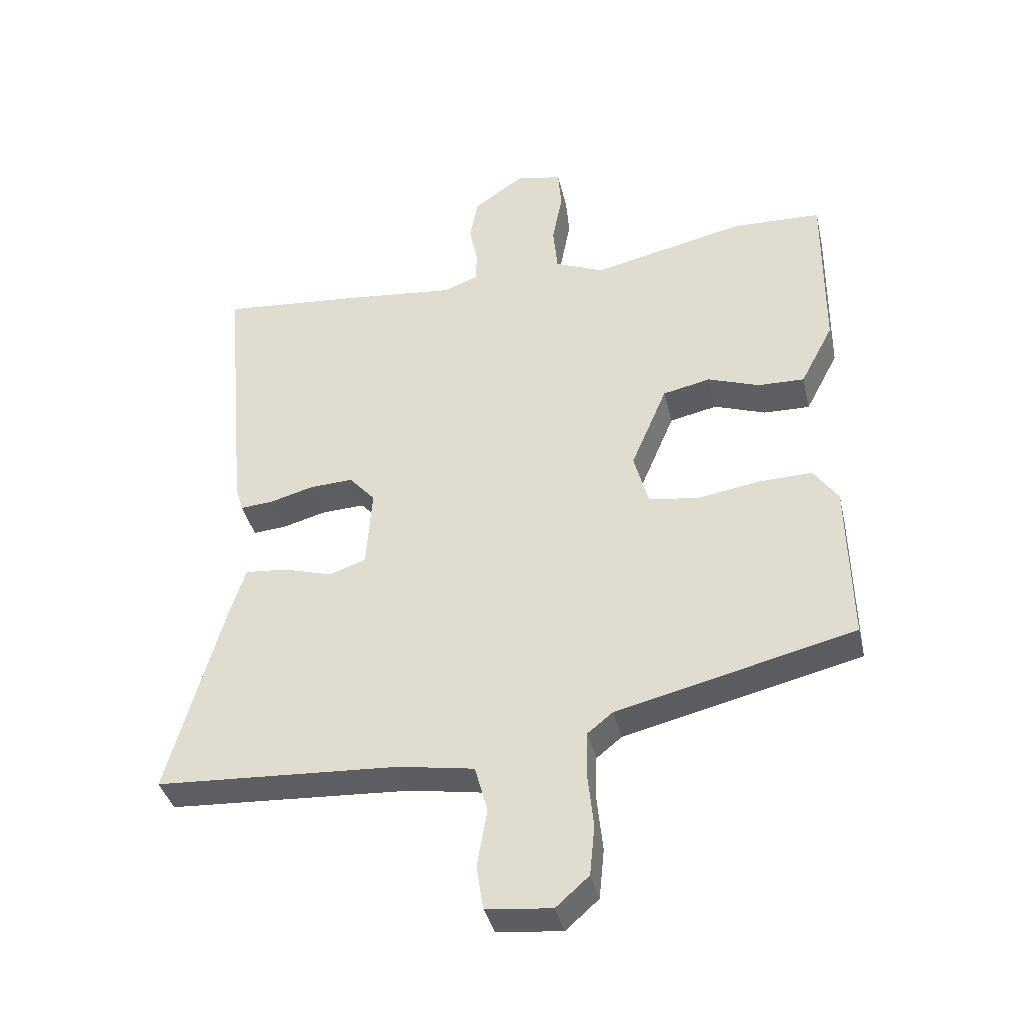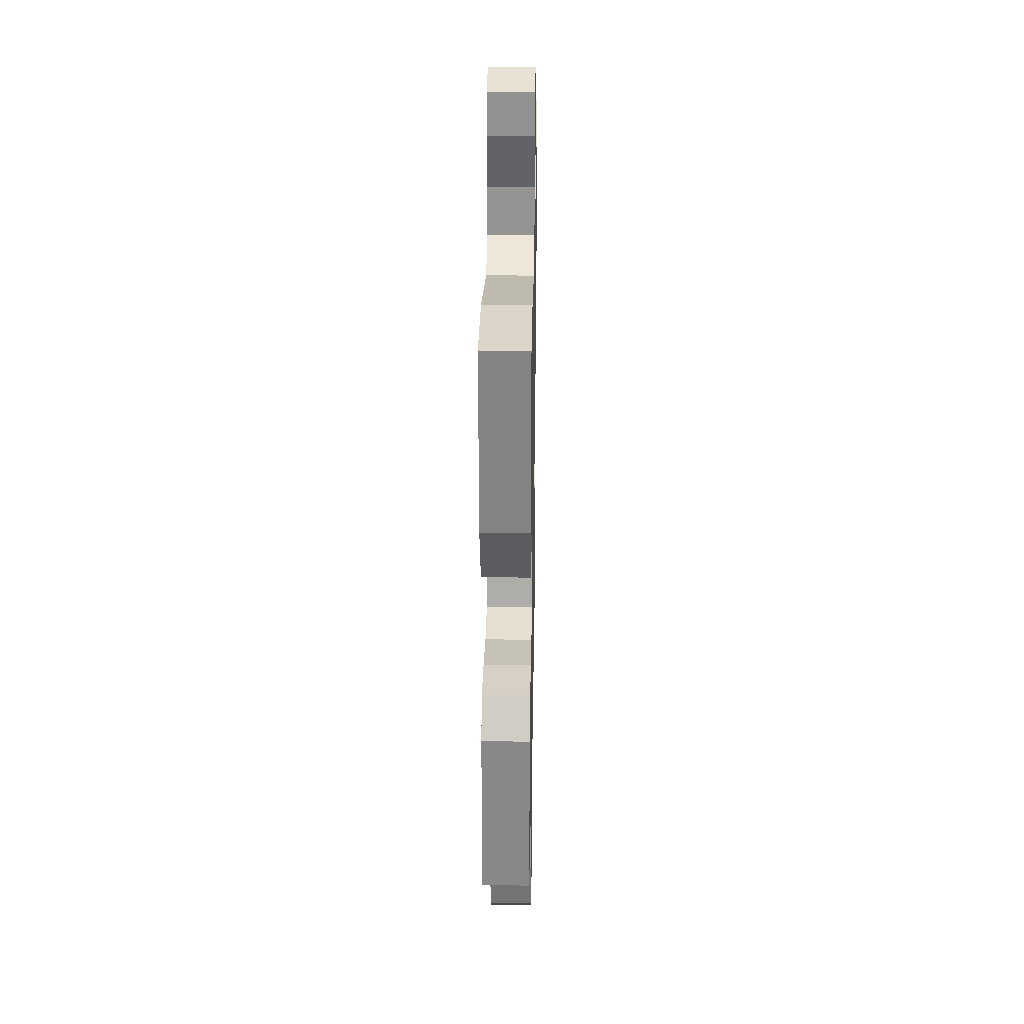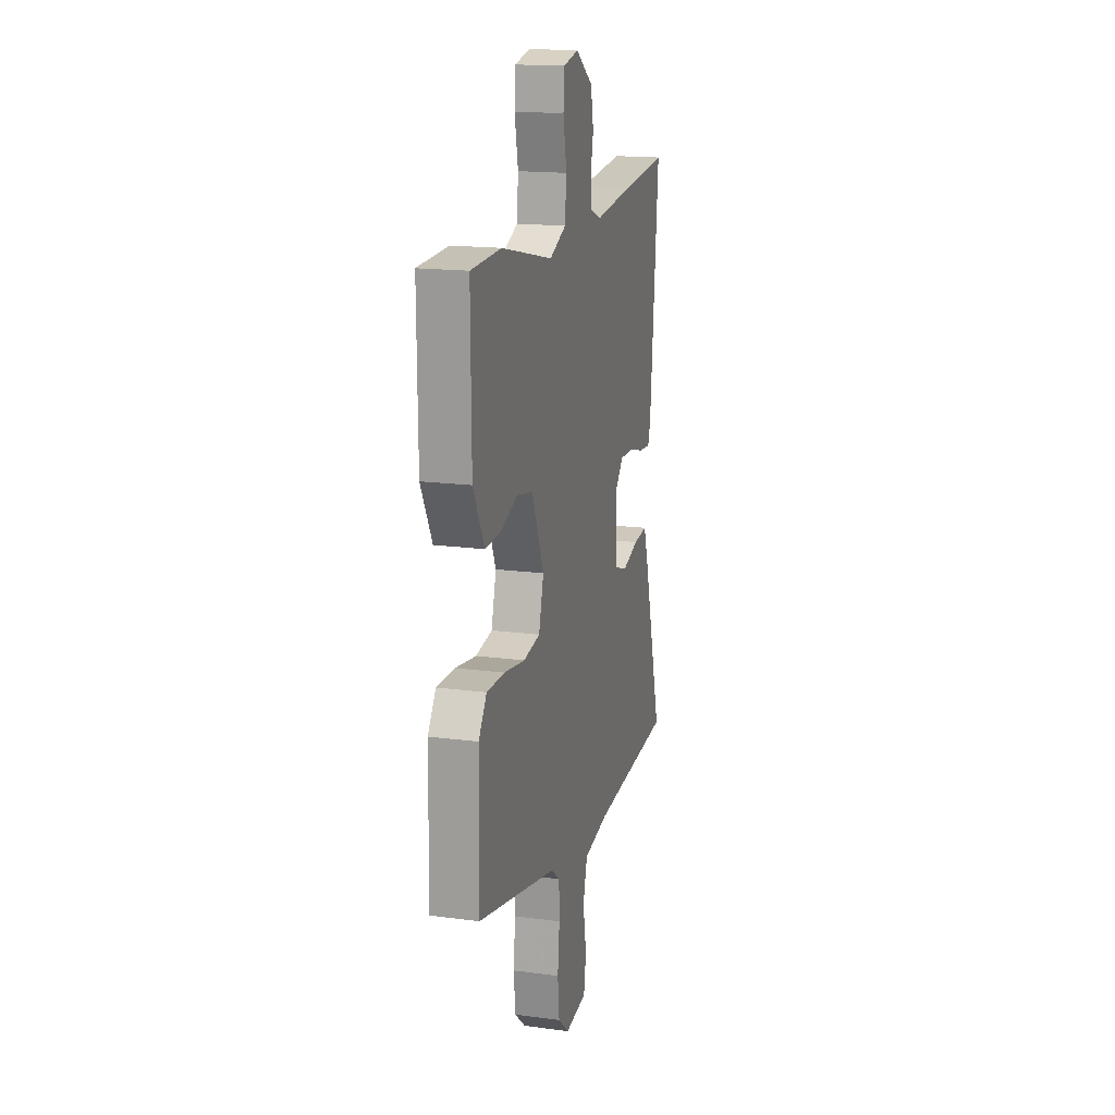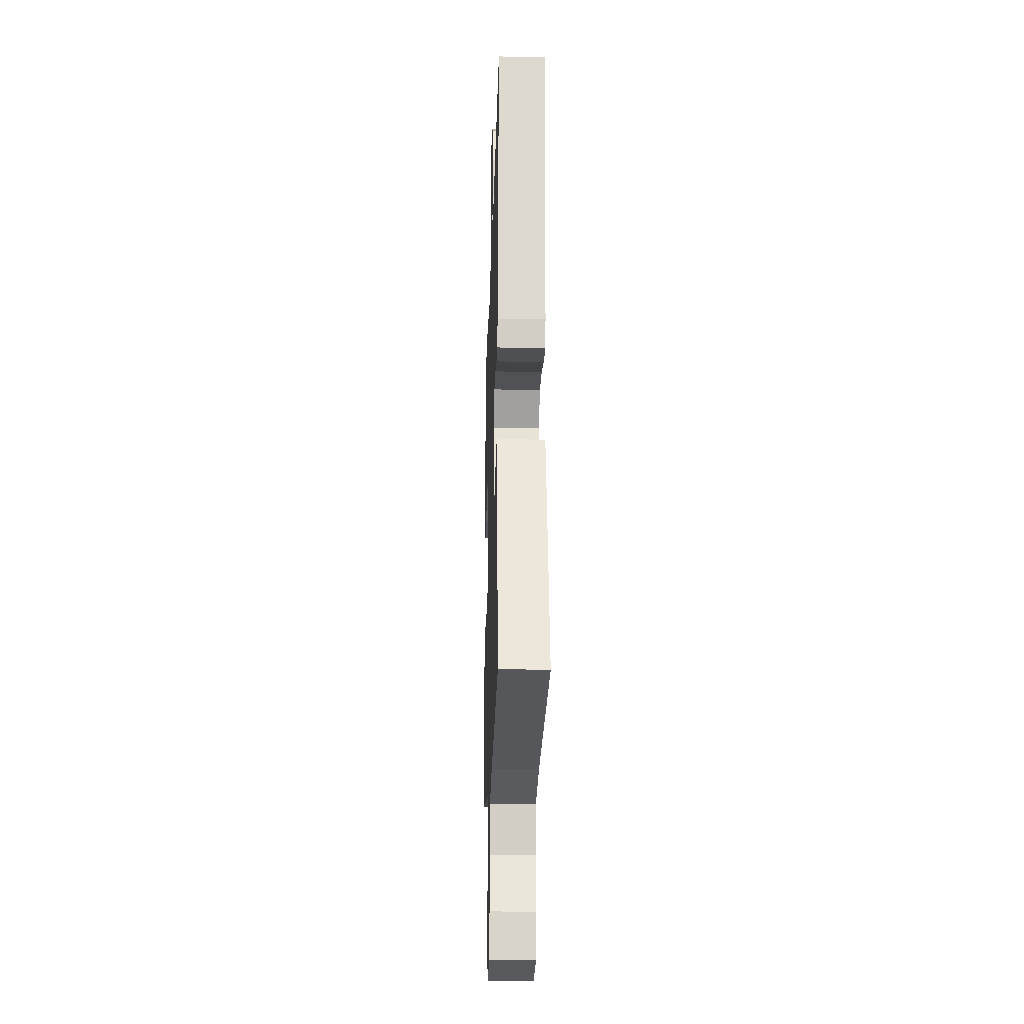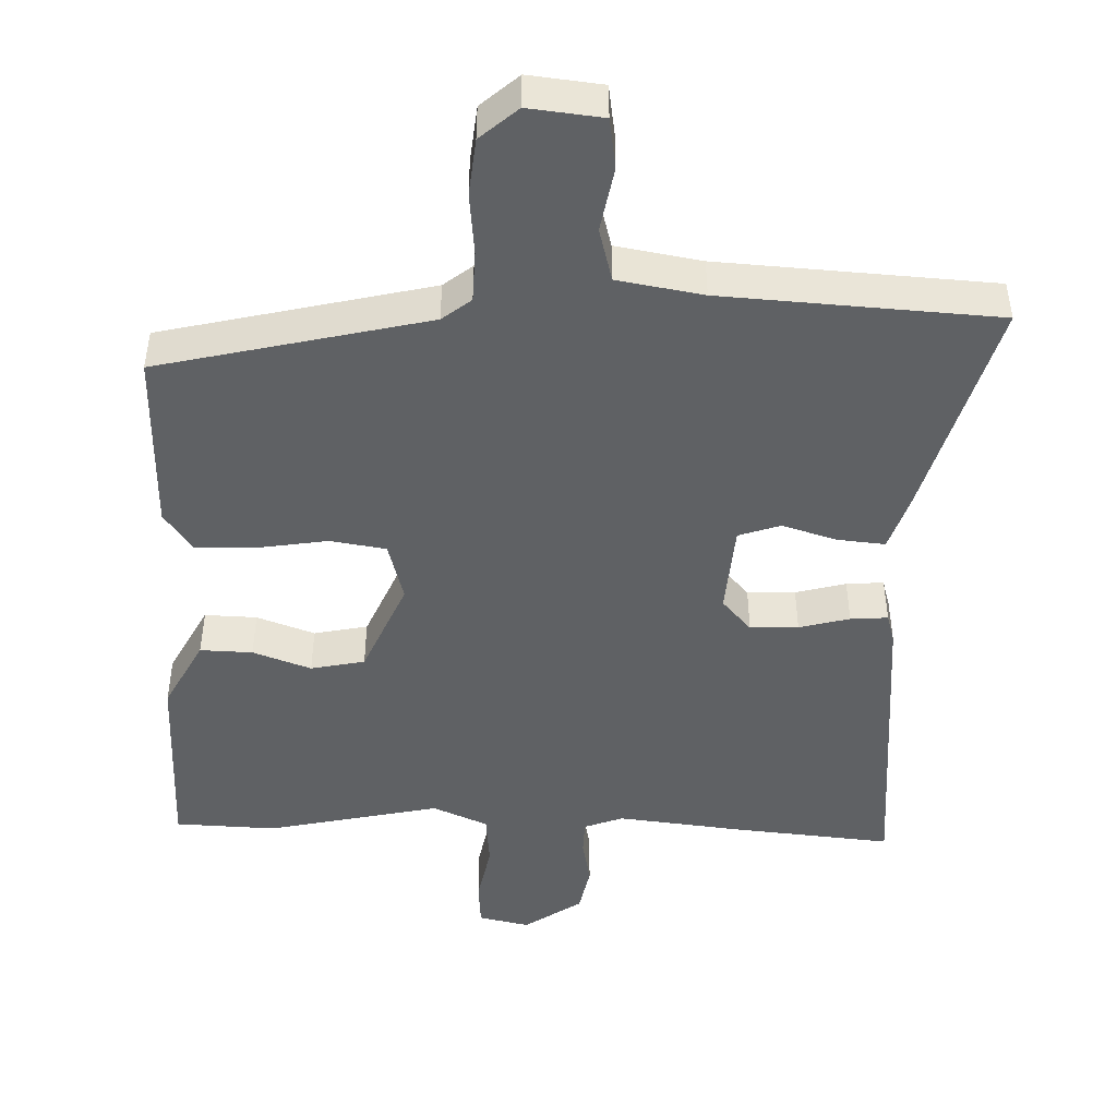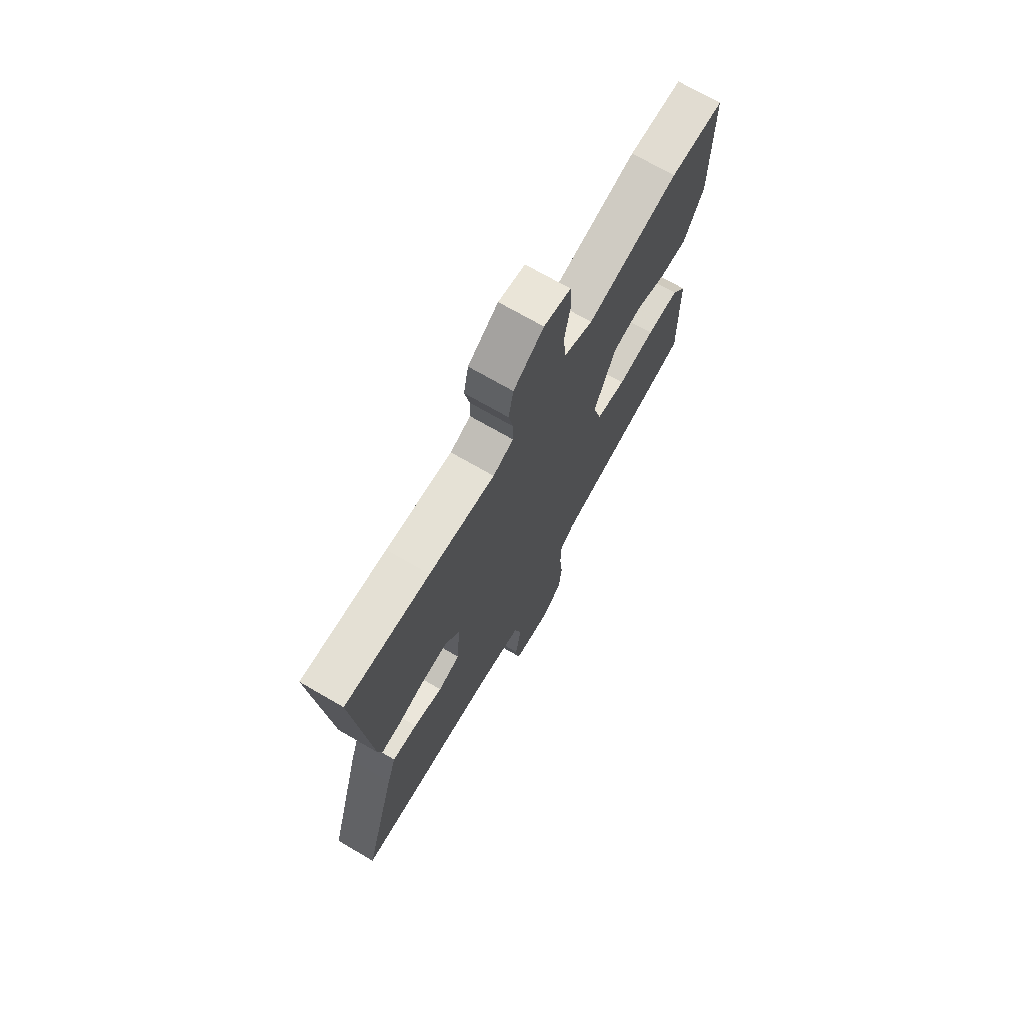
<metadata>
{"format":"obj","ext":"obj","renderer":"f3d","projection":"perspective","resolution":1024,"background":"white","views":[{"elev":-38.5,"azim":13.0,"up":"+Z"},{"elev":28.1,"azim":91.0,"up":"+Z"},{"elev":17.0,"azim":104.9,"up":"+Z"},{"elev":-23.3,"azim":-91.7,"up":"+Z"},{"elev":-46.7,"azim":178.0,"up":"+Y"},{"elev":71.3,"azim":-59.8,"up":"+Z"}]}
</metadata>
<code>
v -0.566 0.07 -0.496
v -0.478 0.07 -0.181
v -0.454 0.07 -0.107
v -0.388 0.07 -0.113
v -0.311 0.07 -0.136
v -0.253 0.07 -0.116
v -0.244 0.07 0.011
v -0.285 0.07 0.057
v -0.352 0.07 0.054
v -0.422 0.07 0.035
v -0.474 0.07 0.031
v -0.486 0.07 0.072
v -0.525 0.07 0.502
v -0.302 0.07 0.482
v -0.128 0.07 0.463
v -0.074 0.07 0.484
v -0.073 0.07 0.533
v -0.086 0.07 0.597
v -0.073 0.07 0.664
v 0.007 0.07 0.719
v 0.078 0.07 0.704
v 0.083 0.07 0.64
v 0.067 0.07 0.556
v 0.074 0.07 0.483
v 0.151 0.07 0.45
v 0.392 0.07 0.504
v 0.533 0.07 0.499
v 0.531 0.07 0.227
v 0.479 0.07 0.128
v 0.406 0.07 0.13
v 0.325 0.07 0.159
v 0.25 0.07 0.143
v 0.193 0.07 0.009
v 0.216 0.07 -0.075
v 0.294 0.07 -0.087
v 0.392 0.07 -0.071
v 0.477 0.07 -0.069
v 0.515 0.07 -0.124
v 0.52 0.07 -0.379
v 0.146 0.07 -0.469
v 0.106 0.07 -0.501
v 0.104 0.07 -0.572
v 0.113 0.07 -0.659
v 0.105 0.07 -0.738
v 0.053 0.07 -0.784
v -0.05 0.07 -0.773
v -0.061 0.07 -0.703
v -0.045 0.07 -0.612
v -0.065 0.07 -0.538
v -0.184 0.07 -0.518
v -0.566 0 -0.496
v -0.478 0 -0.181
v -0.454 0 -0.107
v -0.388 0 -0.113
v -0.311 0 -0.136
v -0.253 0 -0.116
v -0.244 0 0.011
v -0.285 0 0.057
v -0.352 0 0.054
v -0.422 0 0.035
v -0.474 0 0.031
v -0.486 0 0.072
v -0.525 0 0.502
v -0.302 0 0.482
v -0.128 0 0.463
v -0.074 0 0.484
v -0.073 0 0.533
v -0.086 0 0.597
v -0.073 0 0.664
v 0.007 0 0.719
v 0.078 0 0.704
v 0.083 0 0.64
v 0.067 0 0.556
v 0.074 0 0.483
v 0.151 0 0.45
v 0.392 0 0.504
v 0.533 0 0.499
v 0.531 0 0.227
v 0.479 0 0.128
v 0.406 0 0.13
v 0.325 0 0.159
v 0.25 0 0.143
v 0.193 0 0.009
v 0.216 0 -0.075
v 0.294 0 -0.087
v 0.392 0 -0.071
v 0.477 0 -0.069
v 0.515 0 -0.124
v 0.52 0 -0.379
v 0.146 0 -0.469
v 0.106 0 -0.501
v 0.104 0 -0.572
v 0.113 0 -0.659
v 0.105 0 -0.738
v 0.053 0 -0.784
v -0.05 0 -0.773
v -0.061 0 -0.703
v -0.045 0 -0.612
v -0.065 0 -0.538
v -0.184 0 -0.518
f 46 47 48
f 45 46 48
f 44 45 48
f 43 44 48
f 42 43 48
f 41 42 48 49
f 40 41 49 50
f 40 50 1
f 39 40 1
f 38 39 1
f 37 38 1
f 36 37 1
f 35 36 1
f 29 30 31
f 28 29 31
f 27 28 31
f 26 27 31
f 25 26 31
f 24 25 31 32
f 21 22 23
f 20 21 23
f 19 20 23
f 18 19 23
f 17 18 23
f 16 17 23 24
f 24 32 33
f 16 24 33
f 15 16 33
f 13 14 15
f 12 13 15
f 11 12 15
f 10 11 15
f 9 10 15
f 3 4 5
f 2 3 5
f 1 2 5
f 1 5 6
f 35 1 6
f 34 35 6
f 34 6 7
f 33 34 7
f 15 33 7
f 8 9 15
f 7 8 15
f 98 97 96
f 98 96 95
f 98 95 94
f 98 94 93
f 98 93 92
f 99 98 92 91
f 100 99 91 90
f 51 100 90
f 51 90 89
f 51 89 88
f 51 88 87
f 51 87 86
f 51 86 85
f 81 80 79
f 81 79 78
f 81 78 77
f 81 77 76
f 81 76 75
f 82 81 75 74
f 73 72 71
f 73 71 70
f 73 70 69
f 73 69 68
f 73 68 67
f 74 73 67 66
f 83 82 74
f 83 74 66
f 83 66 65
f 65 64 63
f 65 63 62
f 65 62 61
f 65 61 60
f 65 60 59
f 55 54 53
f 55 53 52
f 55 52 51
f 56 55 51
f 56 51 85
f 56 85 84
f 57 56 84
f 57 84 83
f 57 83 65
f 65 59 58
f 65 58 57
f 1 51 52 2
f 2 52 53 3
f 3 53 54 4
f 4 54 55 5
f 5 55 56 6
f 6 56 57 7
f 7 57 58 8
f 8 58 59 9
f 9 59 60 10
f 10 60 61 11
f 11 61 62 12
f 12 62 63 13
f 13 63 64 14
f 14 64 65 15
f 15 65 66 16
f 16 66 67 17
f 17 67 68 18
f 18 68 69 19
f 19 69 70 20
f 20 70 71 21
f 21 71 72 22
f 22 72 73 23
f 23 73 74 24
f 24 74 75 25
f 25 75 76 26
f 26 76 77 27
f 27 77 78 28
f 28 78 79 29
f 29 79 80 30
f 30 80 81 31
f 31 81 82 32
f 32 82 83 33
f 33 83 84 34
f 34 84 85 35
f 35 85 86 36
f 36 86 87 37
f 37 87 88 38
f 38 88 89 39
f 39 89 90 40
f 40 90 91 41
f 41 91 92 42
f 42 92 93 43
f 43 93 94 44
f 44 94 95 45
f 45 95 96 46
f 46 96 97 47
f 47 97 98 48
f 48 98 99 49
f 49 99 100 50
f 50 100 51 1

</code>
